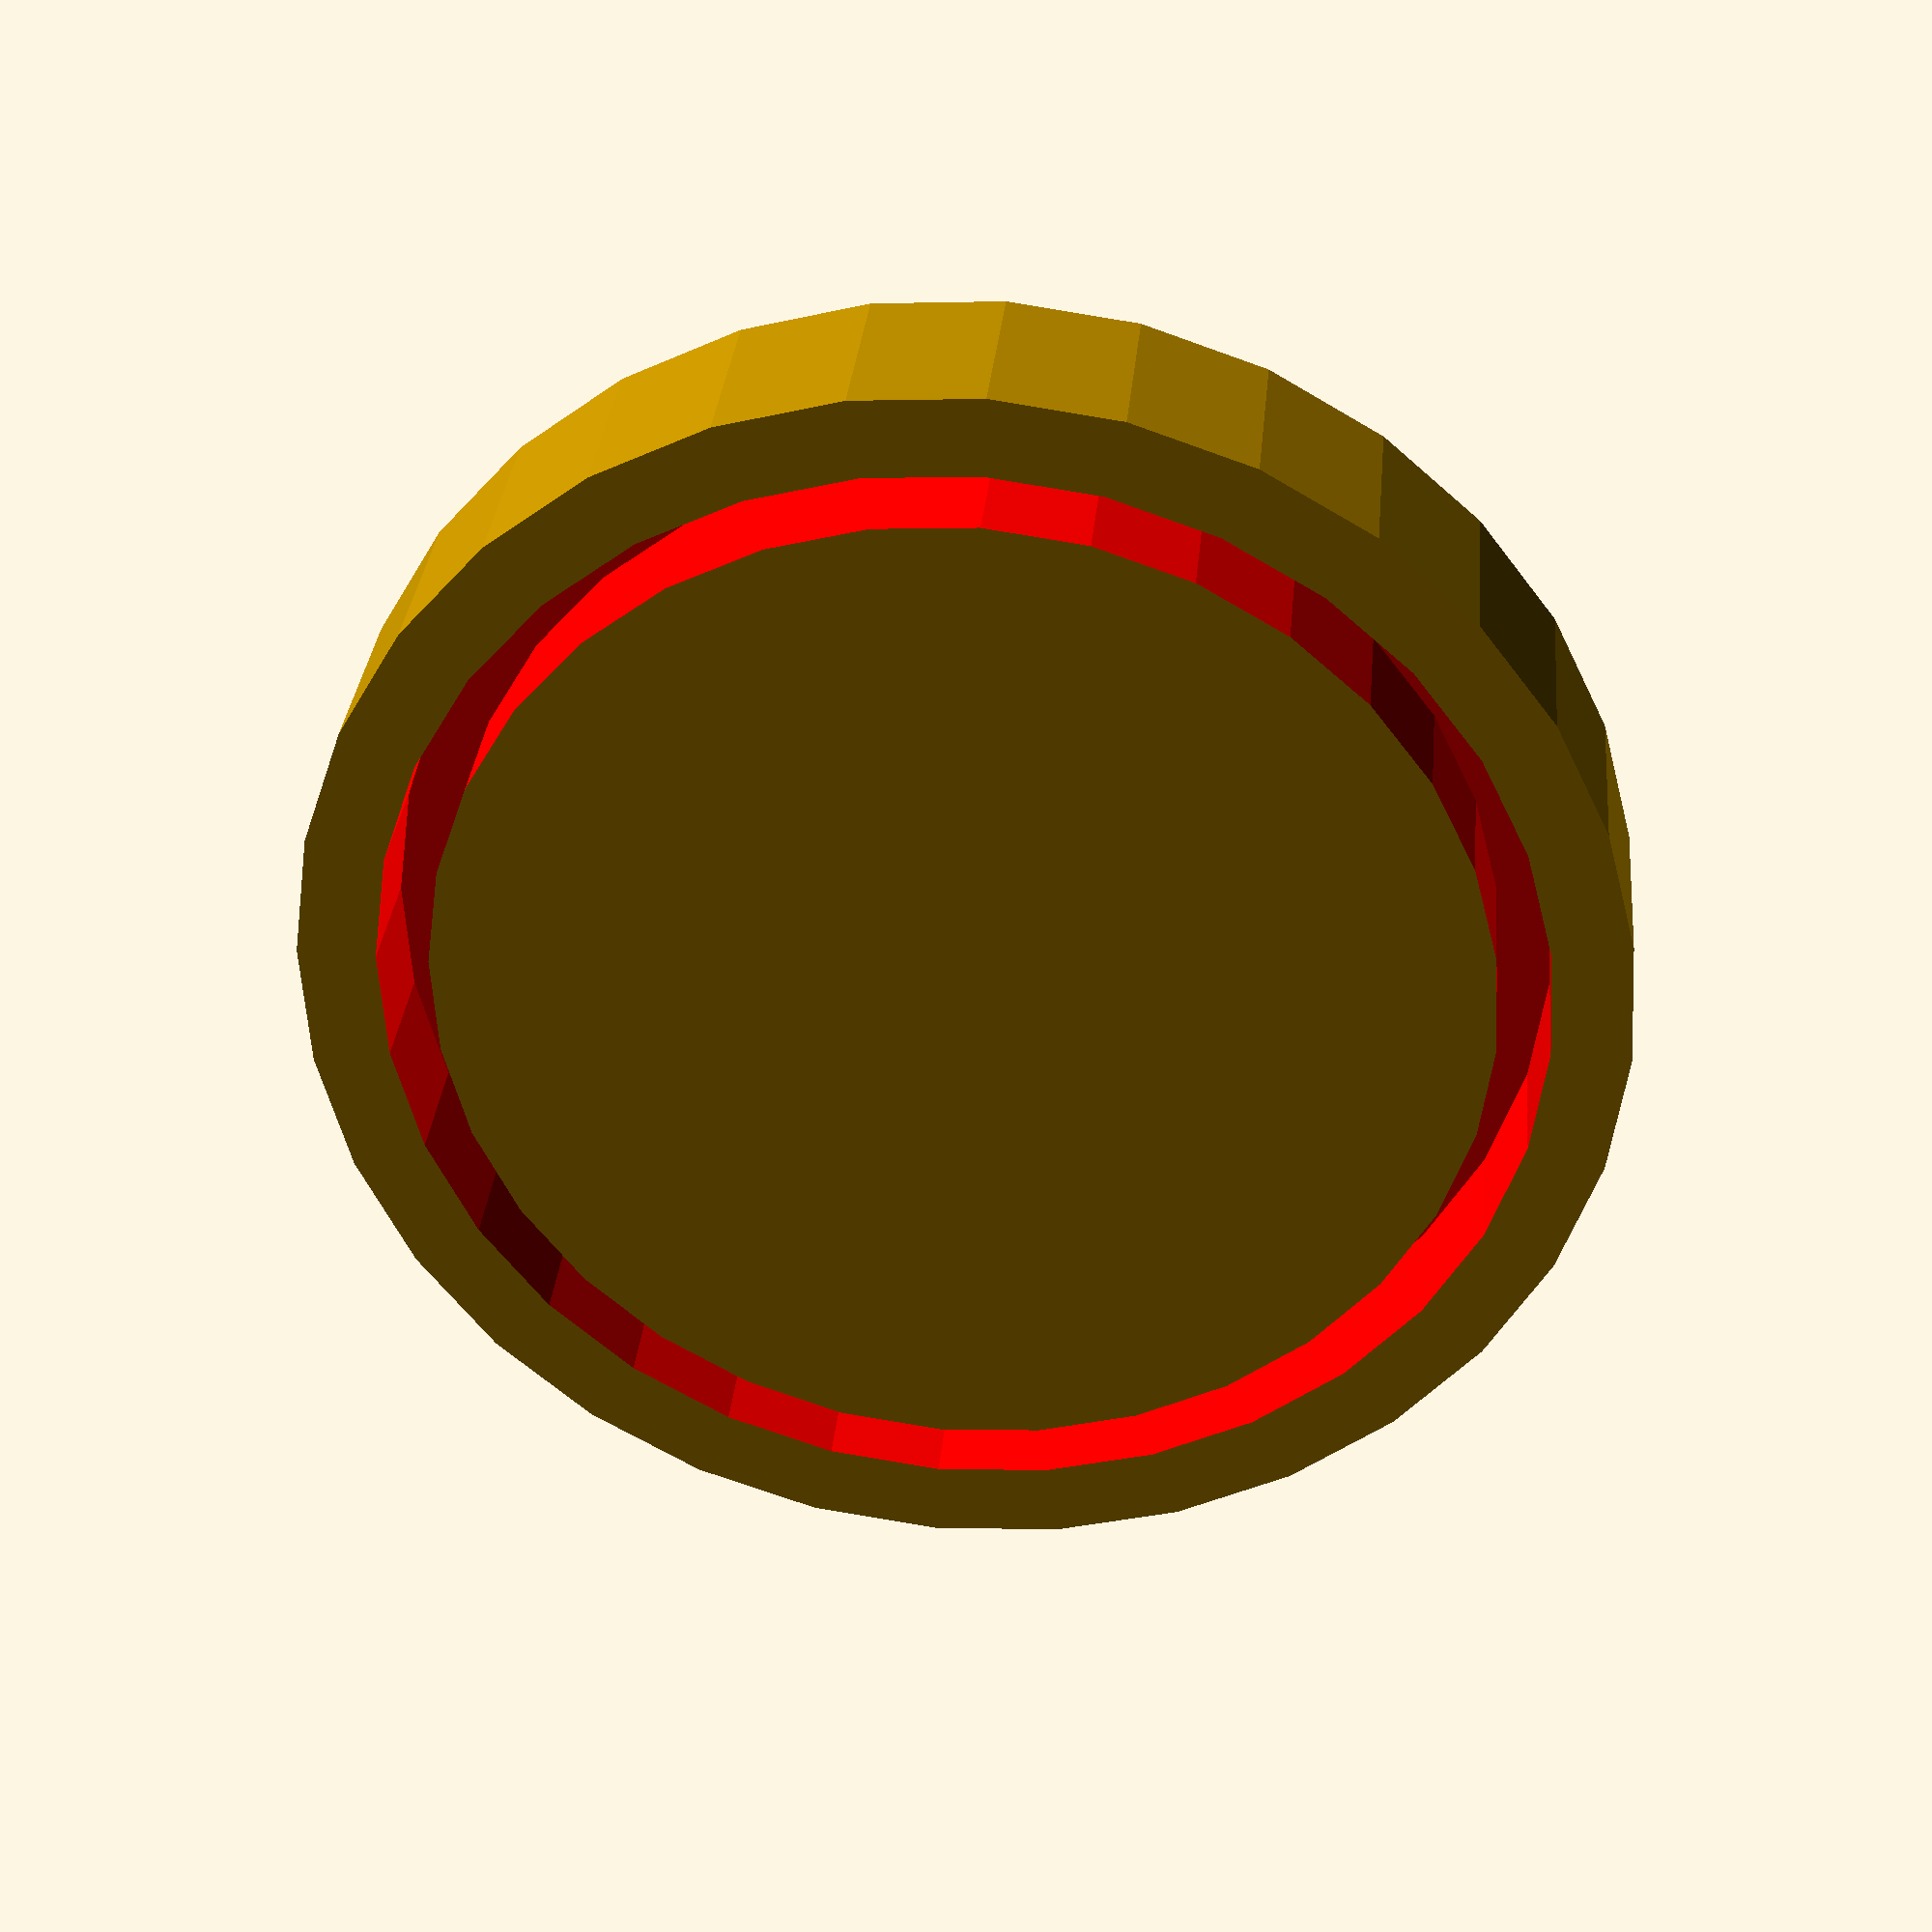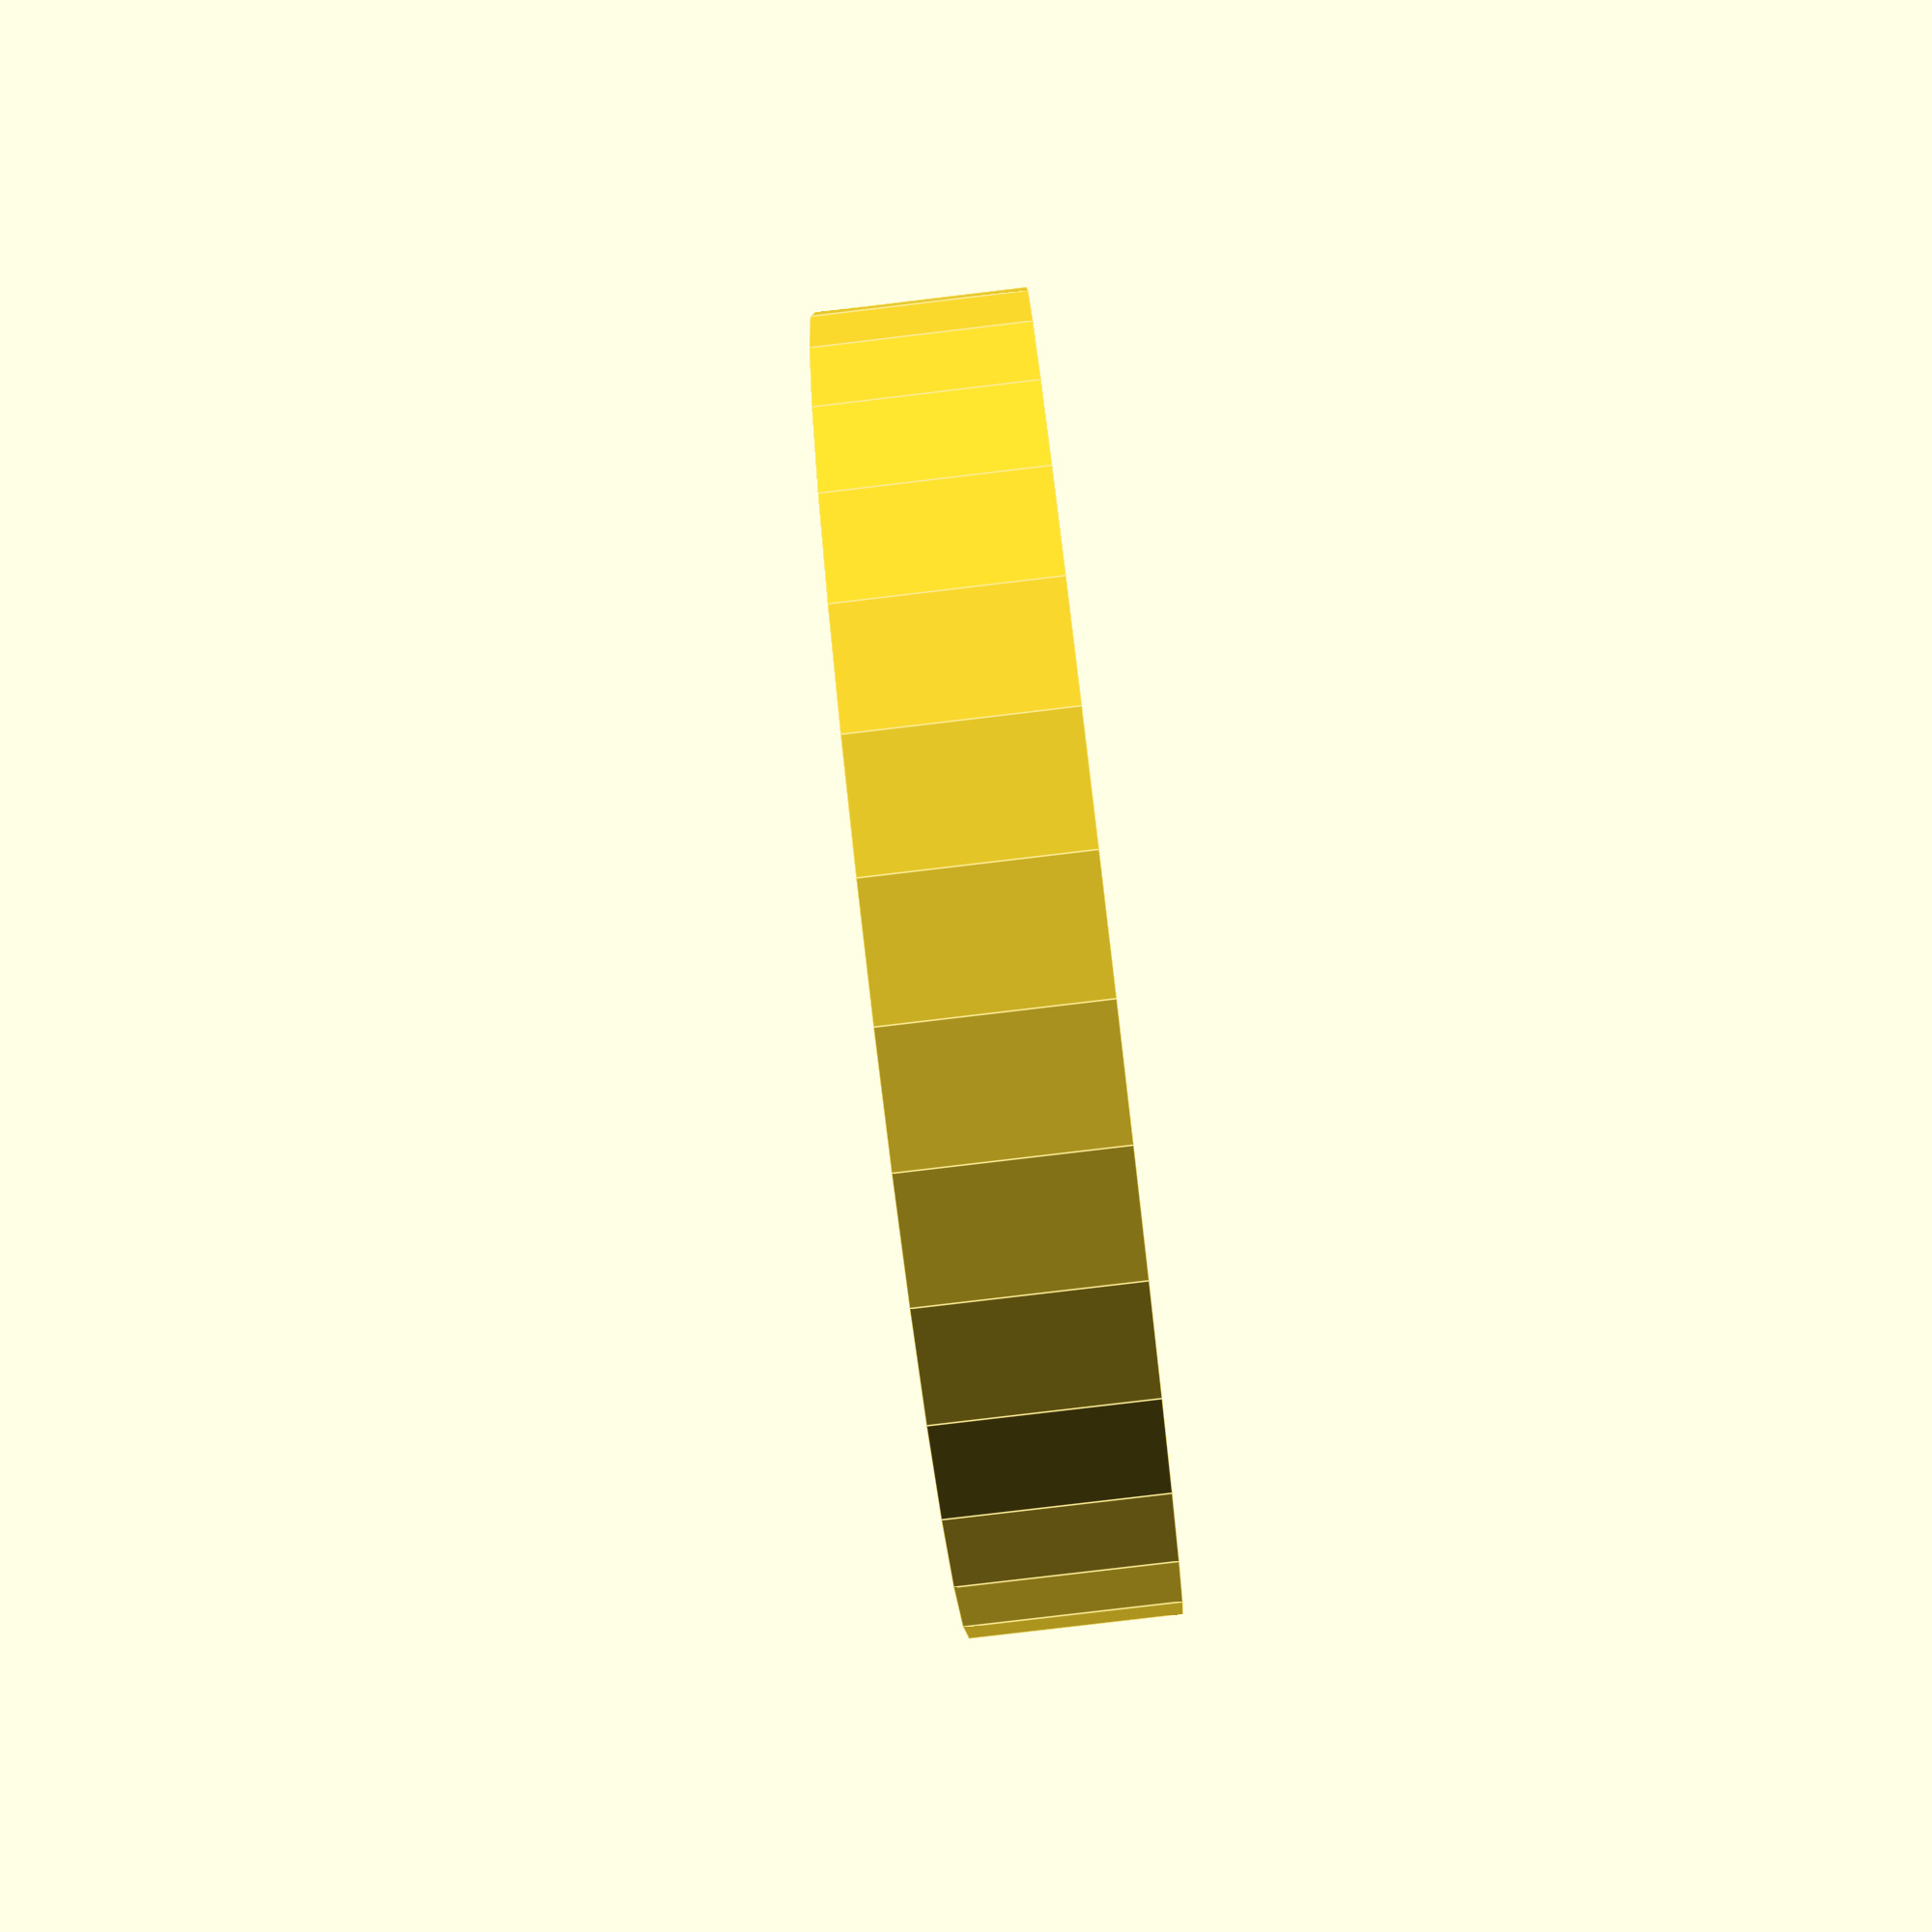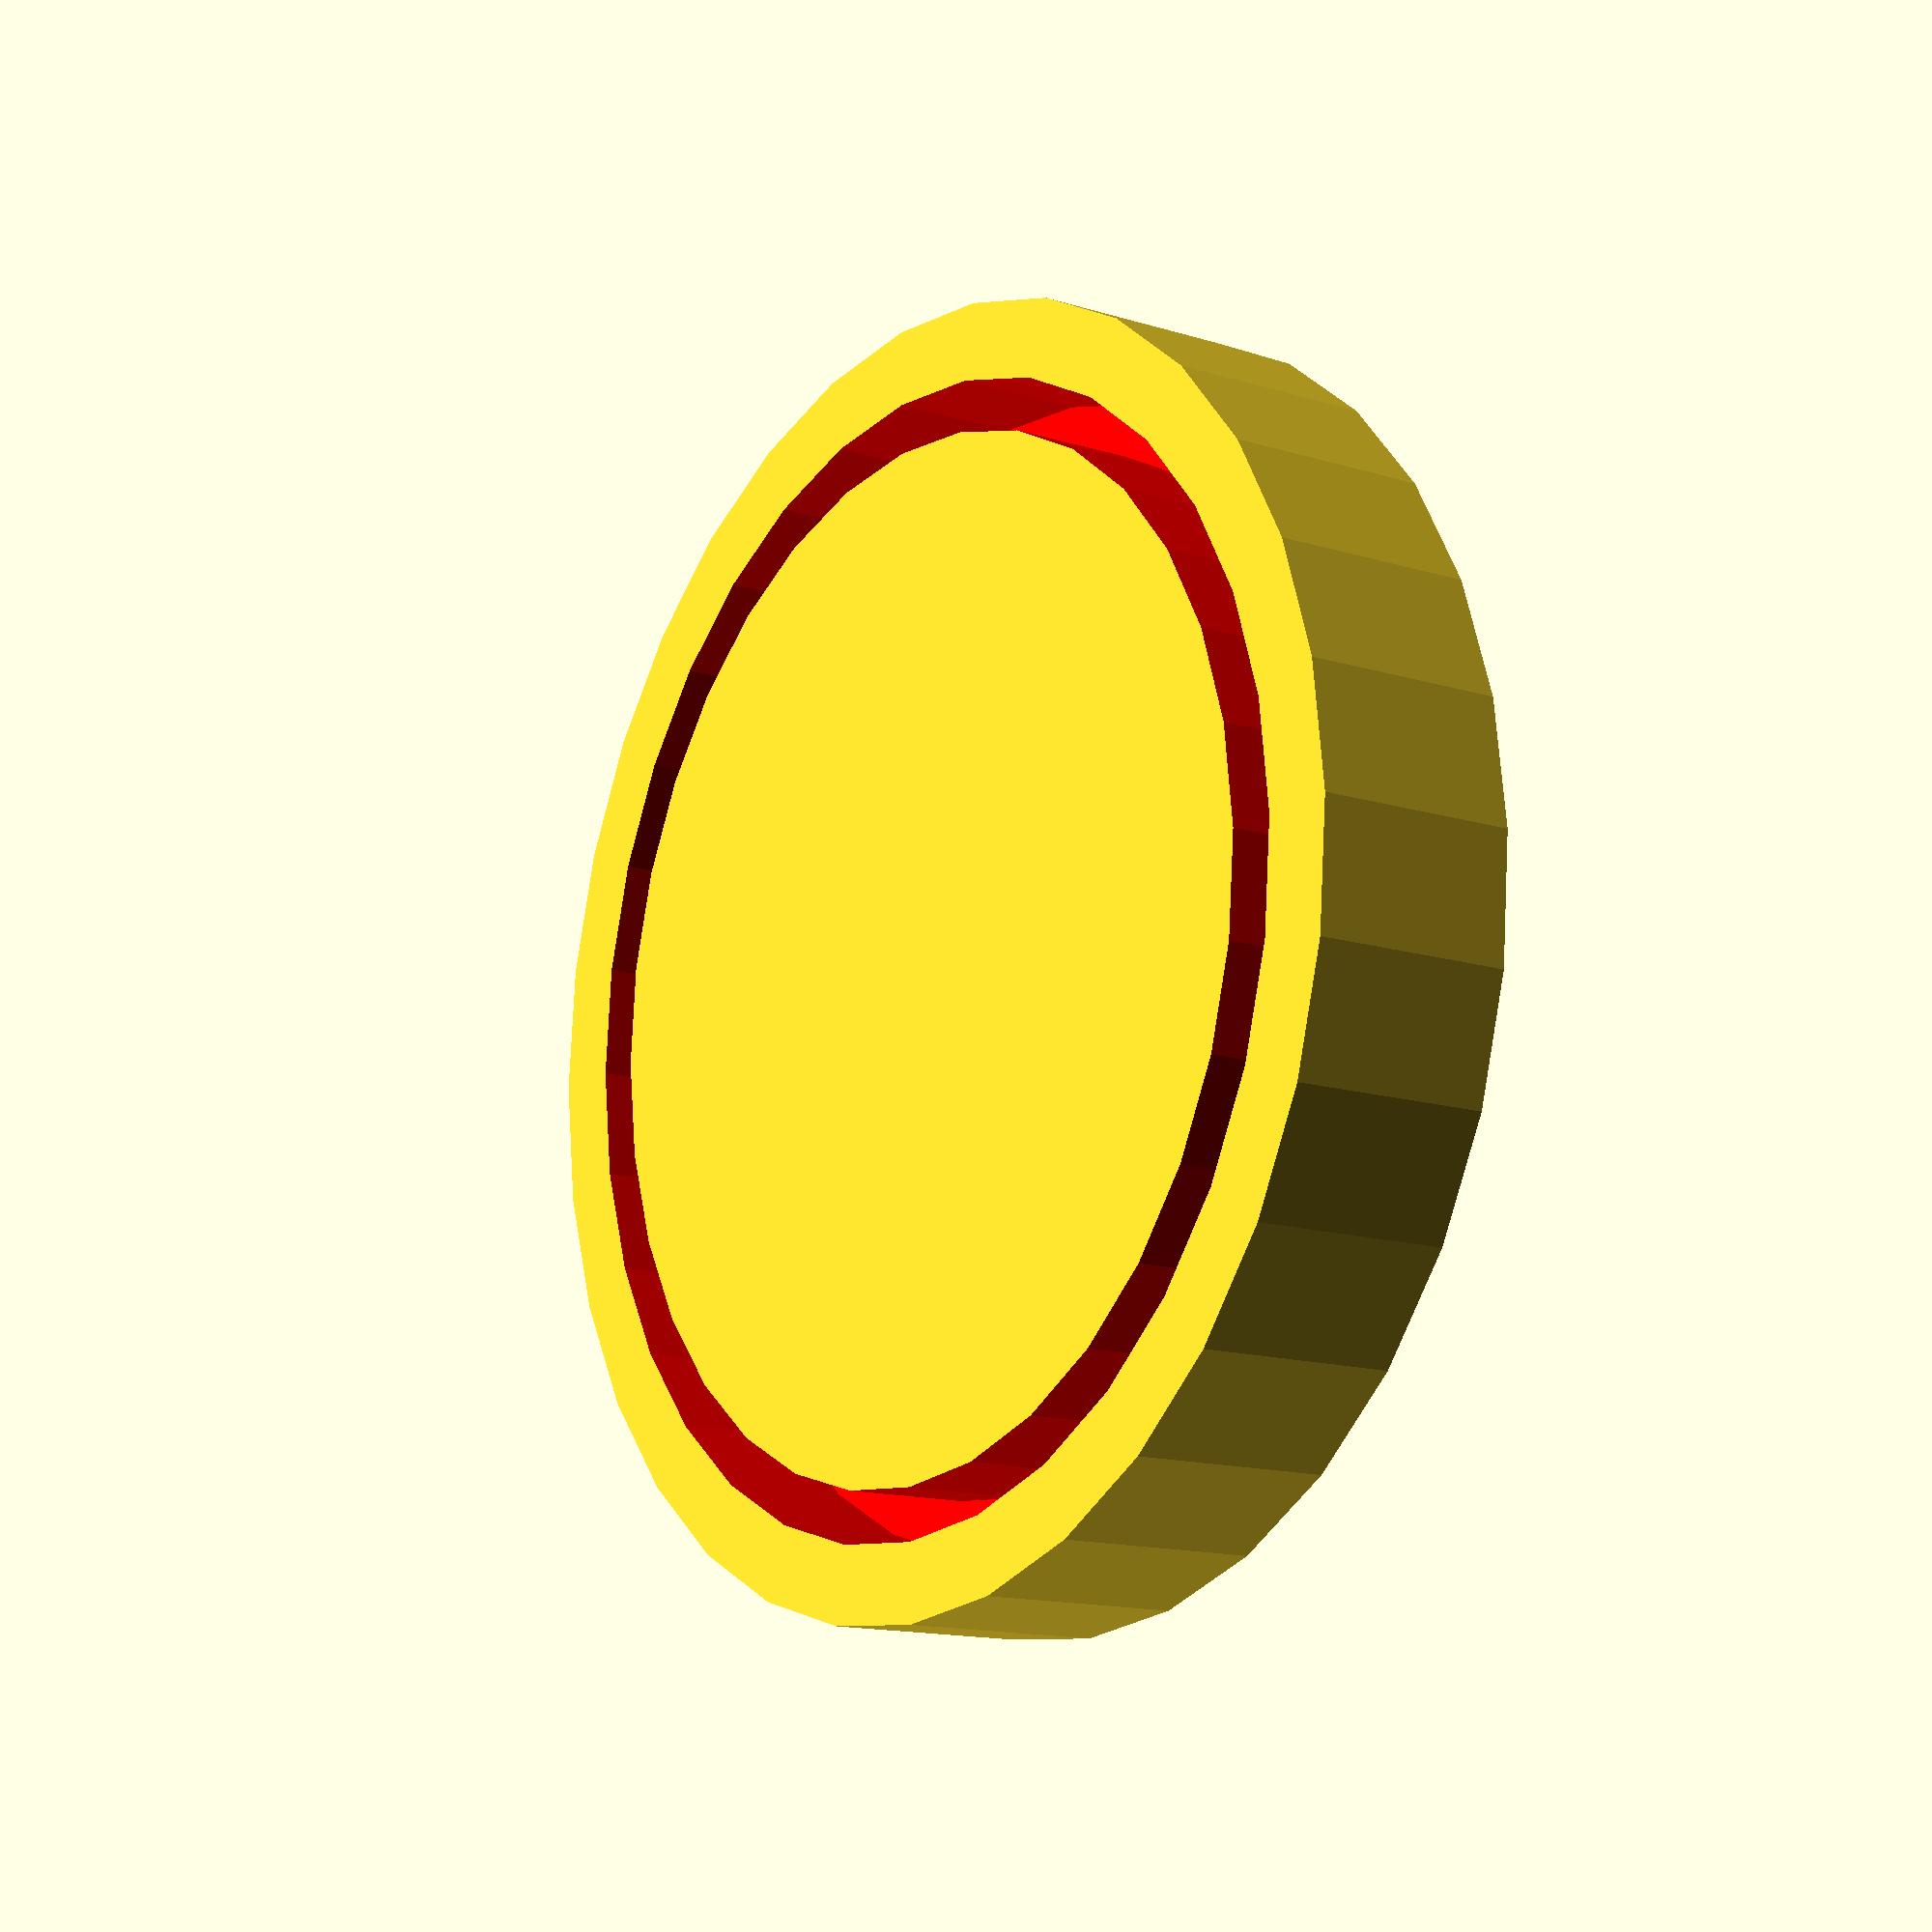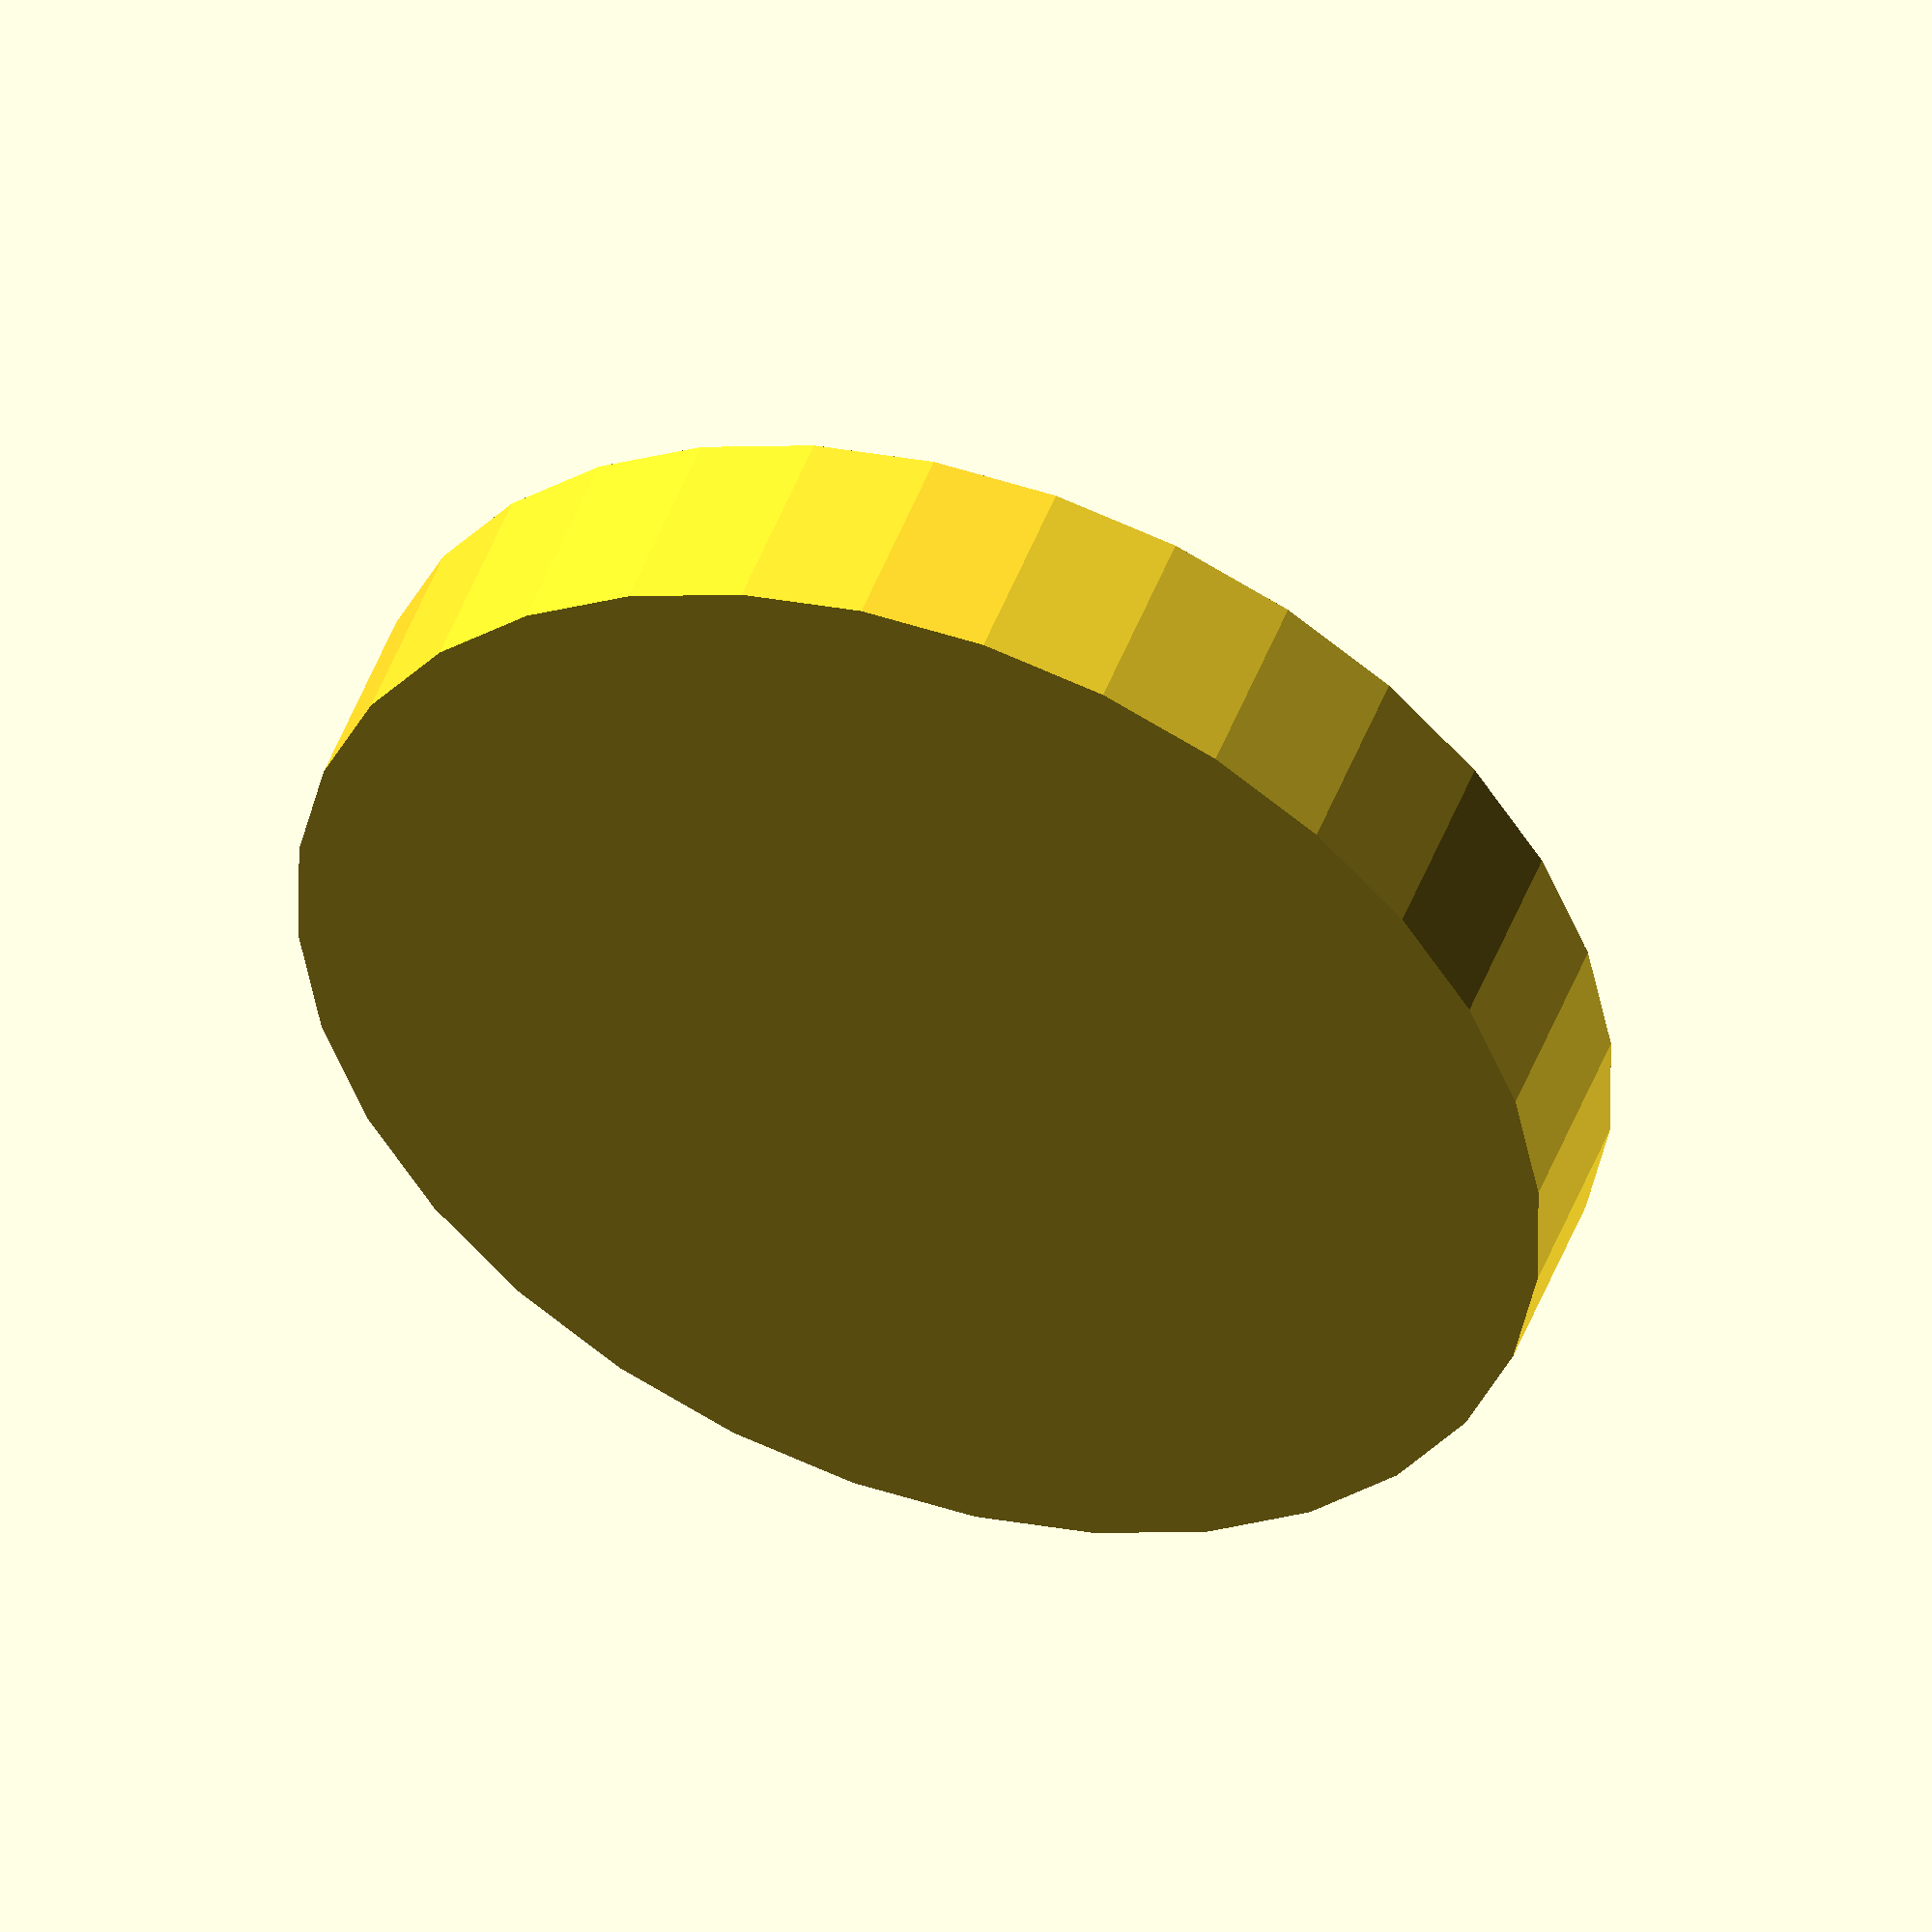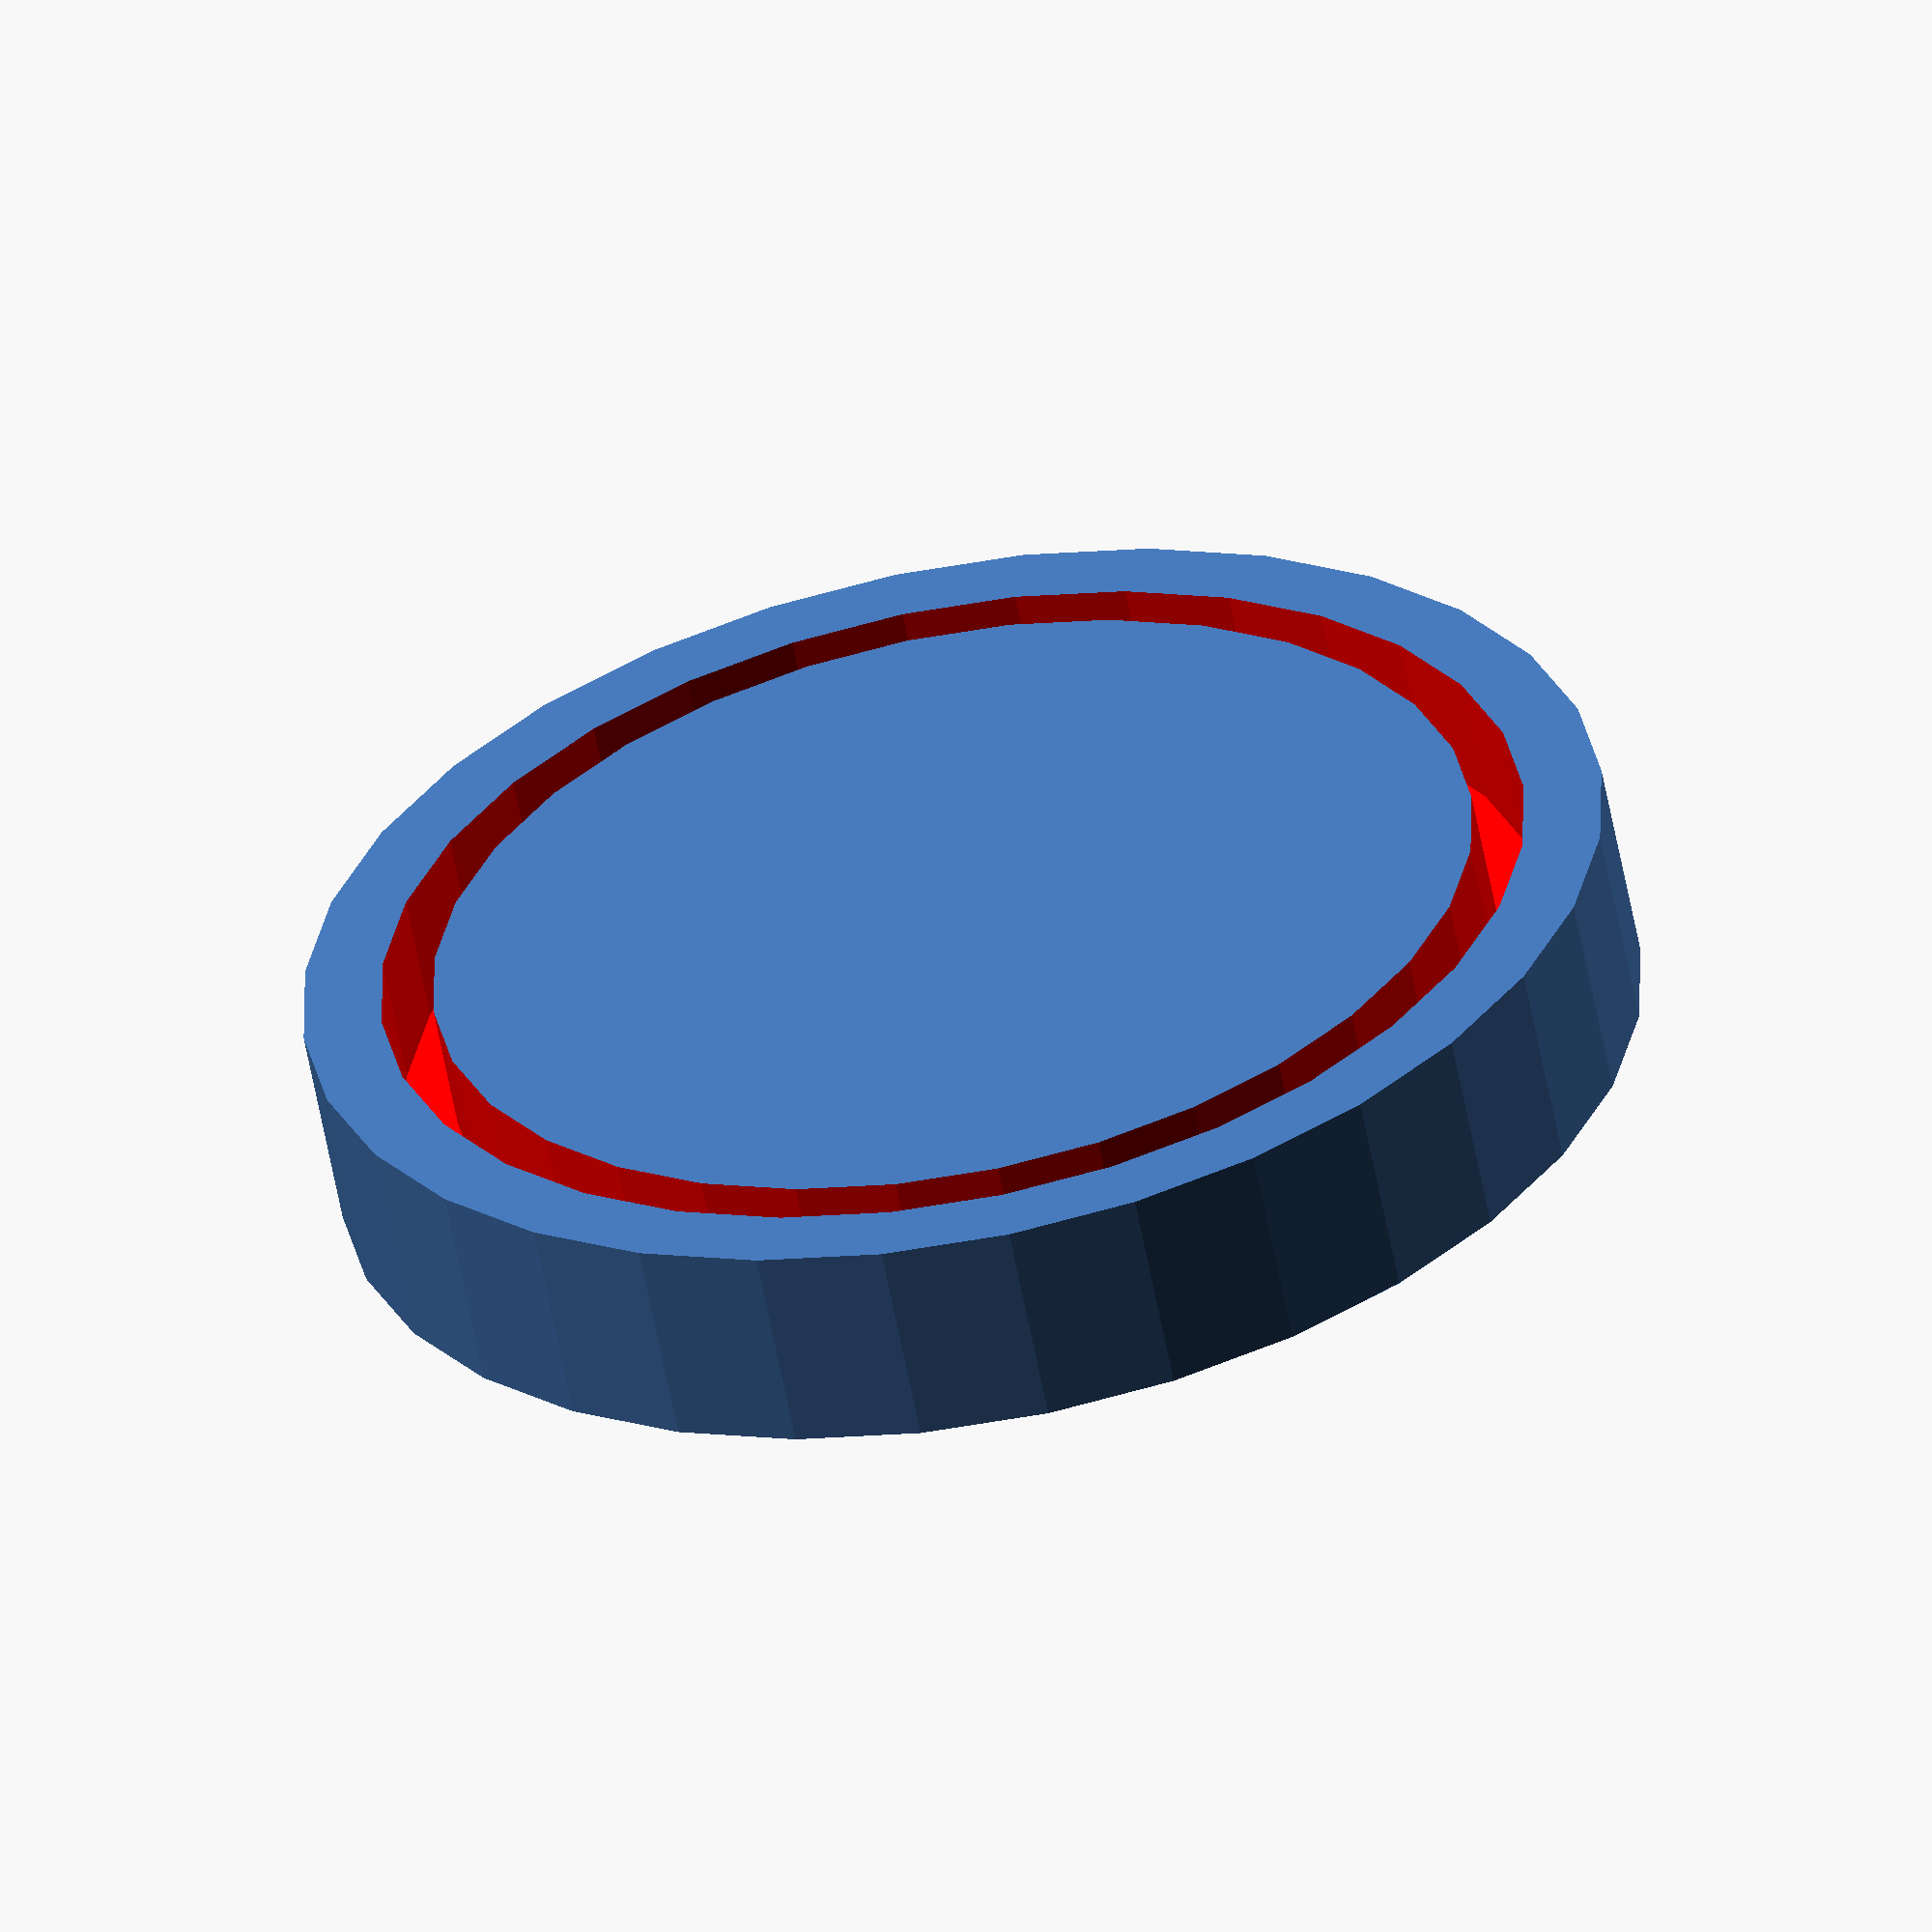
<openscad>
$fn=32;

module octagon(R, H){
	difference(){
		cylinder (h = H, r=R, center = true);
		
		difference(){
			translate([0,0,2.5])color([1,0,0])cylinder (h = H-1, r=R-3, center = true);
			translate([0,0,2.5])color([1,0,0])cylinder (h = H, r=R-5, center = true);
			}
		}
}

module elephant(){
    module top(){
        translate([0,0,1])cube([10,2,1], center=true);
        translate([0,0,1])cube([2,10,1], center=true);
        
        translate([5,0,1])cube([1,5,1], center=true);
        translate([-5,0,1])cube([1,5,1], center=true);
        
        translate([0,5,1])cube([5,1,1], center=true);
        translate([0,-5,1])cube([5,1,1], center=true);
    }
	difference(){
        octagon(10,4);
        scale([1,1,2])rotate([0,0,45/2])top();
	}
}

module horse(){
   module top(){
        translate([0,0,1])cube([10,2,1], center=true);
        translate([0,0,1])cube([2,10,1], center=true);
        
        translate([5,0,1])cube([1,5,1], center=true);
        translate([-5,0,1])cube([1,5,1], center=true);
        
        translate([0,5,1])cube([5,1,1], center=true);
        translate([0,-5,1])cube([5,1,1], center=true);
    }

	difference(){
		octagon(10,4);
		scale([0.5,0.5,2])rotate([0,0,45/2])top();
	}
}


octagon(25, 8);
//elephant();
//horse();
</openscad>
<views>
elev=327.5 azim=159.7 roll=5.3 proj=p view=wireframe
elev=80.5 azim=61.8 roll=96.8 proj=p view=edges
elev=194.1 azim=269.0 roll=124.7 proj=p view=solid
elev=311.5 azim=174.0 roll=200.0 proj=o view=wireframe
elev=59.1 azim=175.0 roll=10.6 proj=o view=solid
</views>
